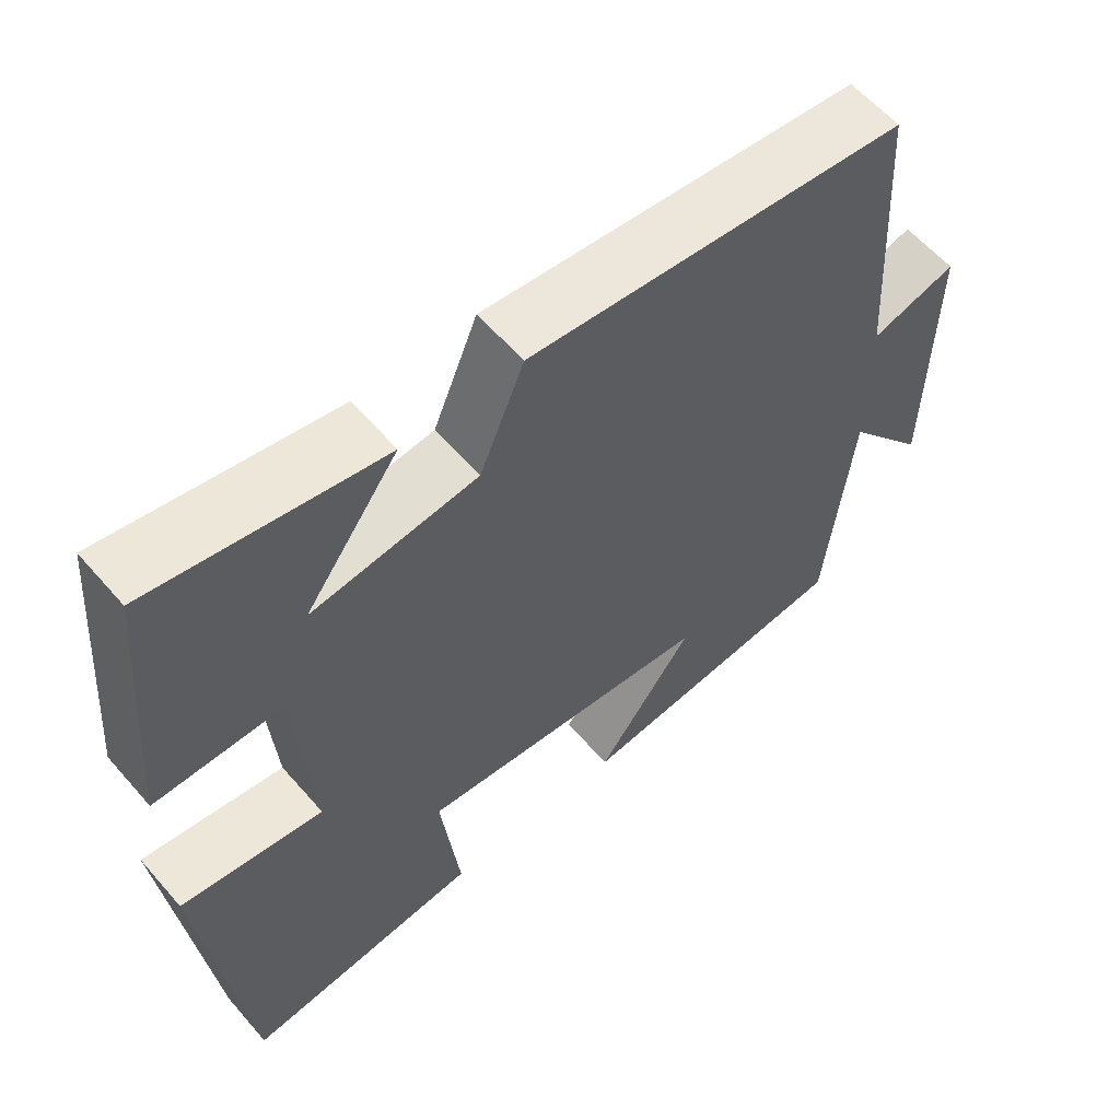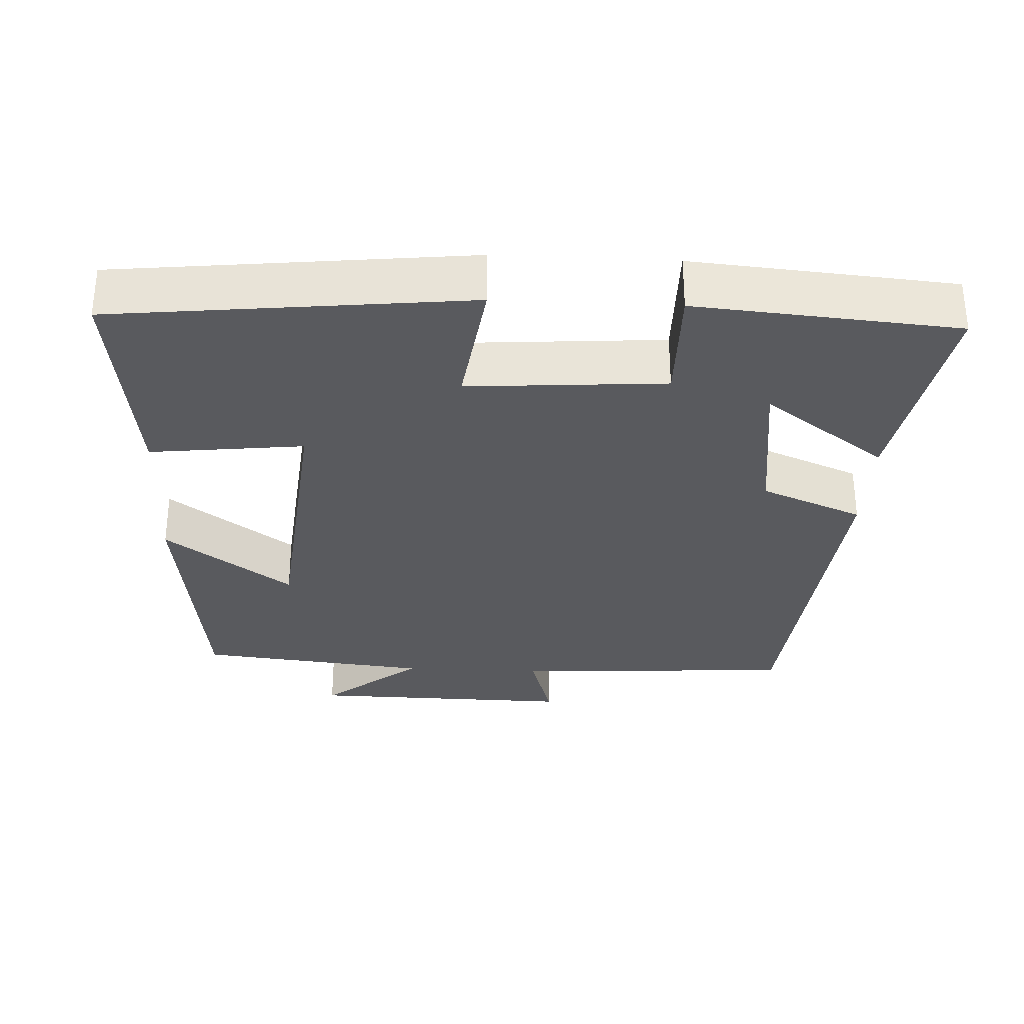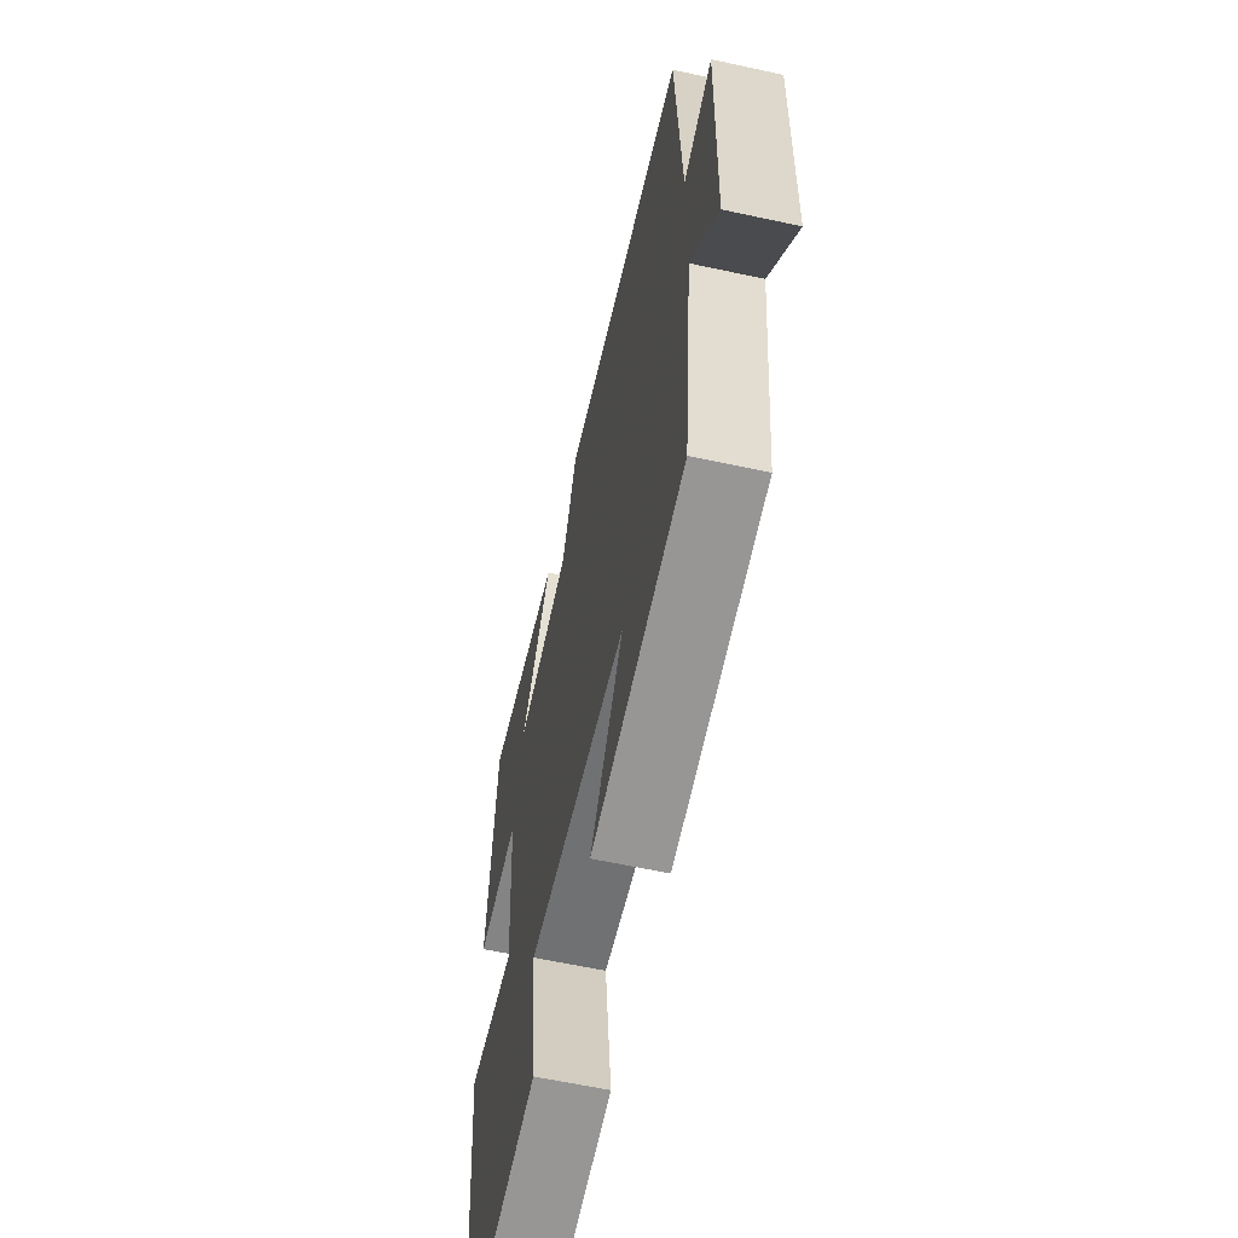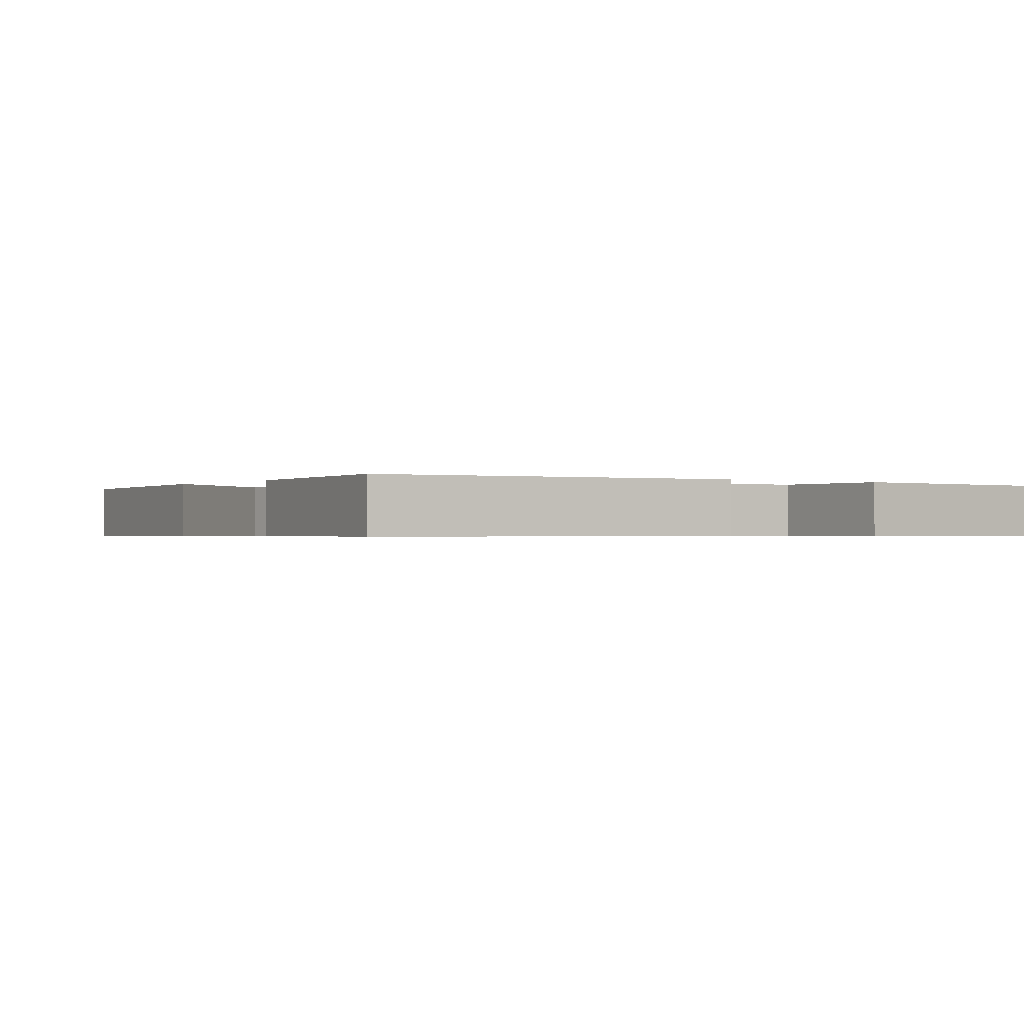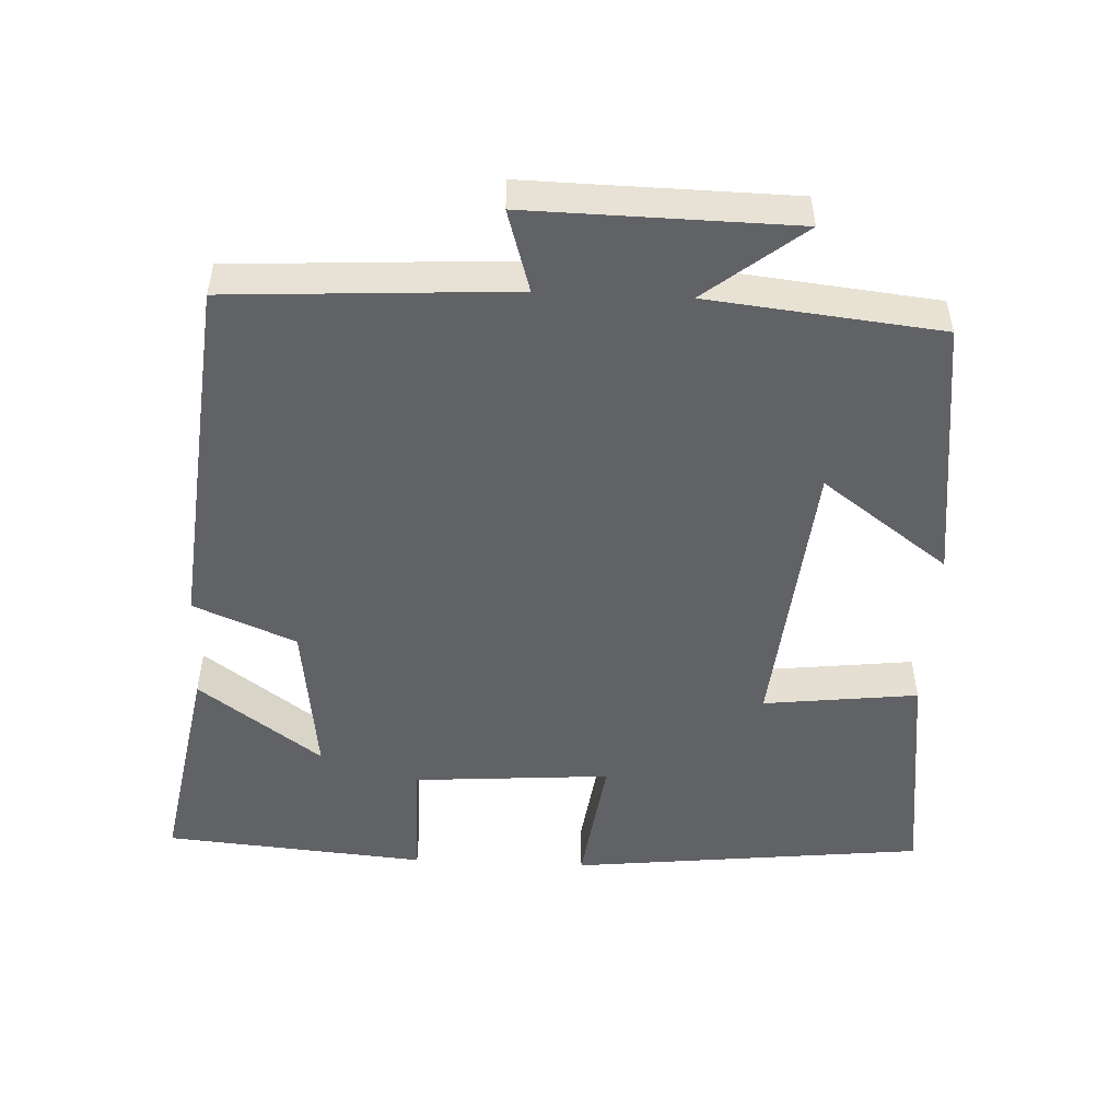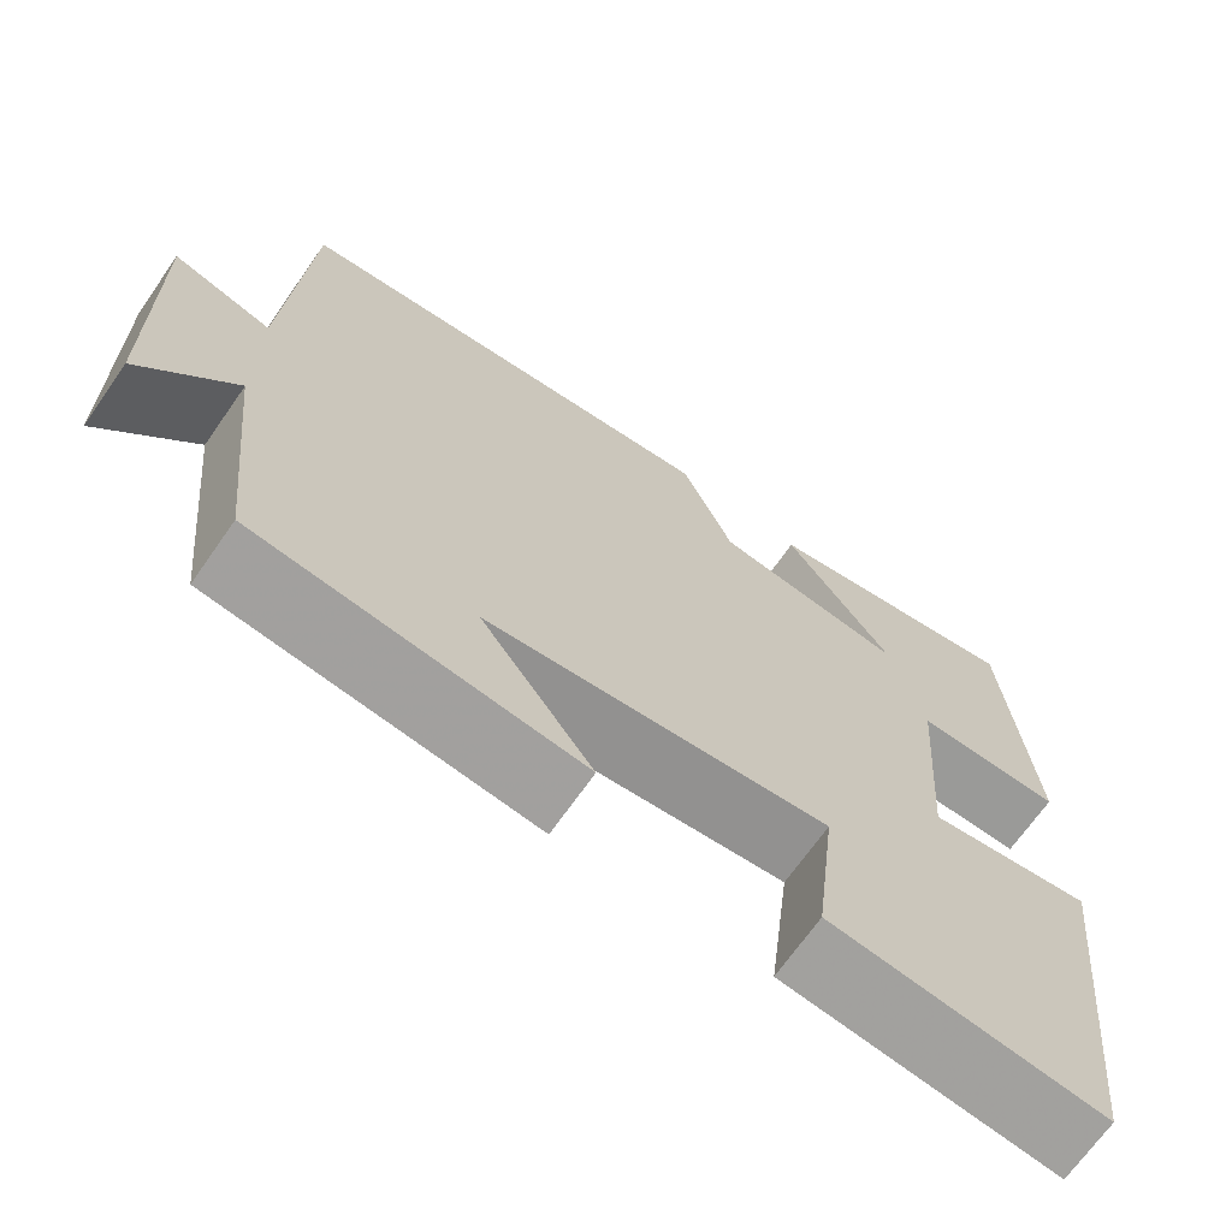
<metadata>
{"format":"obj","ext":"obj","renderer":"f3d","projection":"perspective","resolution":1024,"background":"white","views":[{"elev":59.4,"azim":-40.6,"up":"+Z"},{"elev":-31.3,"azim":-92.8,"up":"+Y"},{"elev":-60.8,"azim":77.5,"up":"+Z"},{"elev":-0.6,"azim":-124.8,"up":"+Y"},{"elev":-50.7,"azim":87.3,"up":"+Y"},{"elev":-68.9,"azim":145.0,"up":"+Z"}]}
</metadata>
<code>
v -0.47 0.07 0.553
v -0.17 0.07 0.5
v -0.292 0.07 0.331
v -0.076 0.07 0.359
v -0.018 0.07 0.5
v 0.477 0.07 0.453
v 0.5 0.07 0.063
v 0.612 0.07 0.097
v 0.606 0.07 -0.269
v 0.5 0.07 -0.135
v 0.466 0.07 -0.455
v 0.101 0.07 -0.5
v 0.228 0.07 -0.325
v -0.16 0.07 -0.287
v -0.135 0.07 -0.5
v -0.446 0.07 -0.539
v -0.5 0.07 -0.051
v -0.313 0.07 -0.077
v -0.333 0.07 0.195
v -0.5 0.07 0.193
v -0.47 0 0.553
v -0.17 0 0.5
v -0.292 0 0.331
v -0.076 0 0.359
v -0.018 0 0.5
v 0.477 0 0.453
v 0.5 0 0.063
v 0.612 0 0.097
v 0.606 0 -0.269
v 0.5 0 -0.135
v 0.466 0 -0.455
v 0.101 0 -0.5
v 0.228 0 -0.325
v -0.16 0 -0.287
v -0.135 0 -0.5
v -0.446 0 -0.539
v -0.5 0 -0.051
v -0.313 0 -0.077
v -0.333 0 0.195
v -0.5 0 0.193
f 19 20 1
f 16 17 18
f 15 16 18
f 14 15 18
f 13 14 18 19
f 10 11 12 13
f 10 13 19
f 7 8 9 10
f 6 7 10
f 5 6 10
f 4 5 10
f 3 4 10 19
f 1 2 3
f 1 3 19
f 21 40 39
f 38 37 36
f 38 36 35
f 38 35 34
f 39 38 34 33
f 33 32 31 30
f 39 33 30
f 30 29 28 27
f 30 27 26
f 30 26 25
f 30 25 24
f 39 30 24 23
f 23 22 21
f 39 23 21
f 1 21 22 2
f 2 22 23 3
f 3 23 24 4
f 4 24 25 5
f 5 25 26 6
f 6 26 27 7
f 7 27 28 8
f 8 28 29 9
f 9 29 30 10
f 10 30 31 11
f 11 31 32 12
f 12 32 33 13
f 13 33 34 14
f 14 34 35 15
f 15 35 36 16
f 16 36 37 17
f 17 37 38 18
f 18 38 39 19
f 19 39 40 20
f 20 40 21 1

</code>
